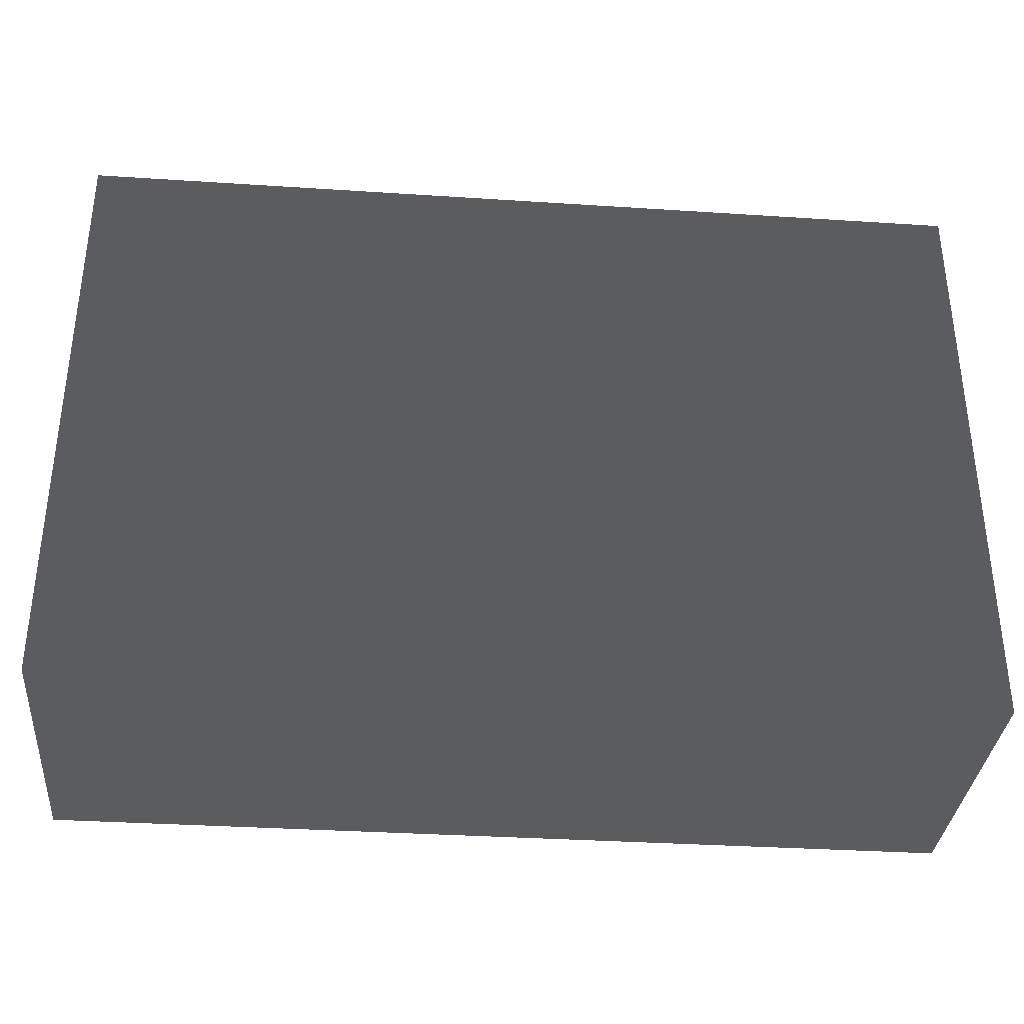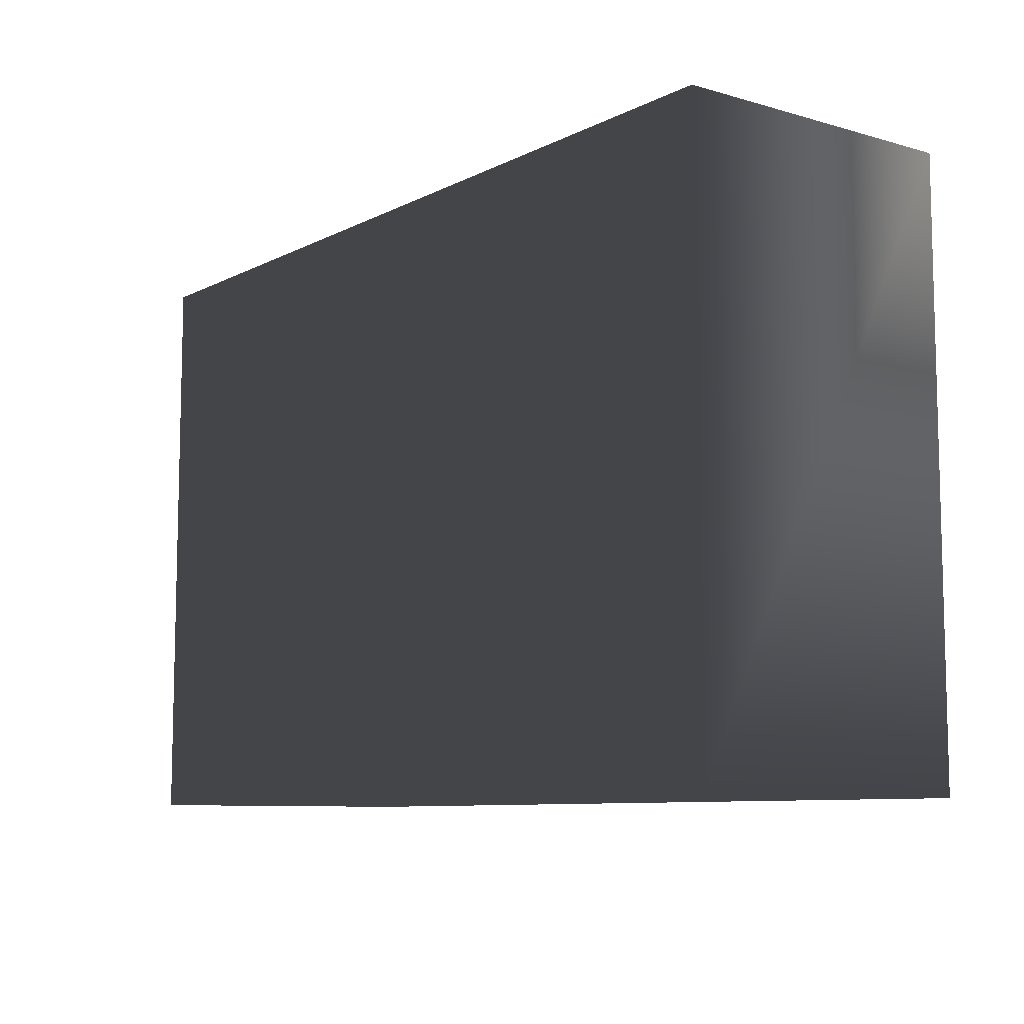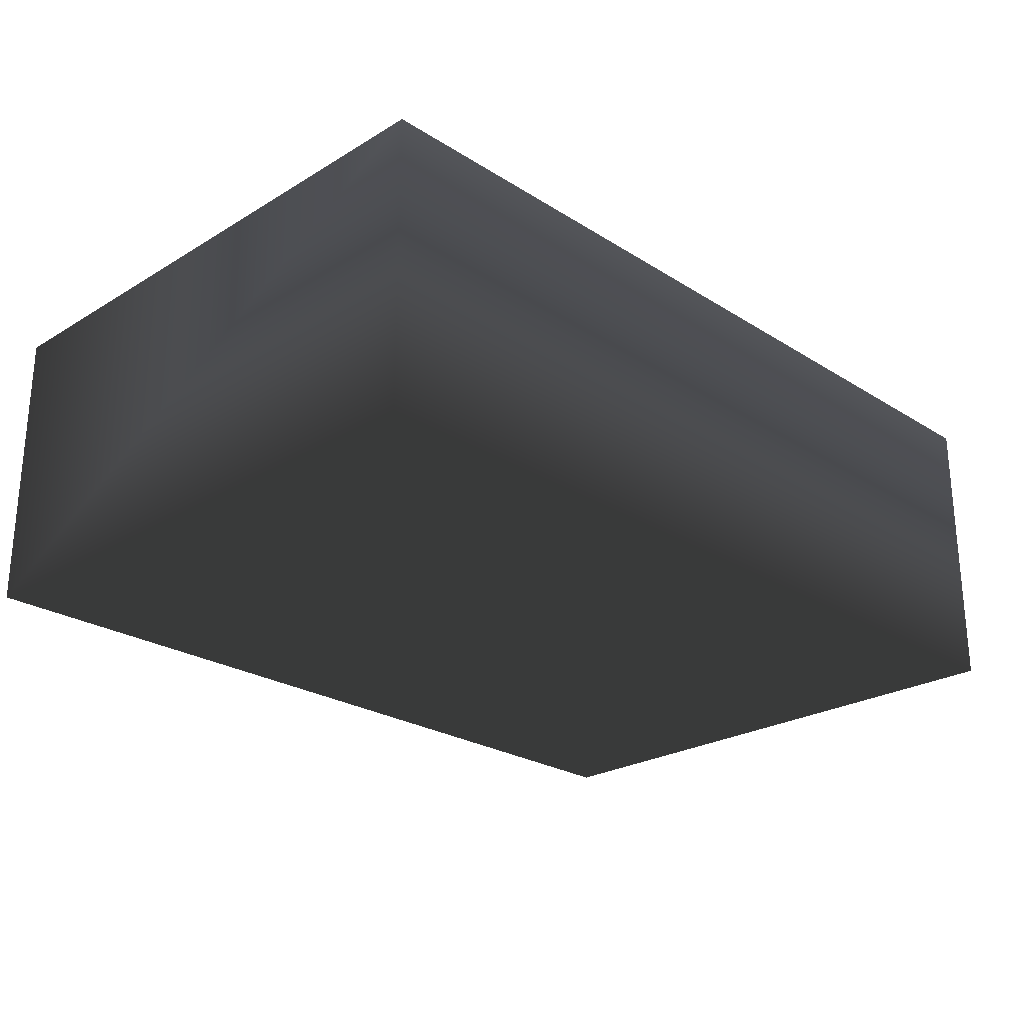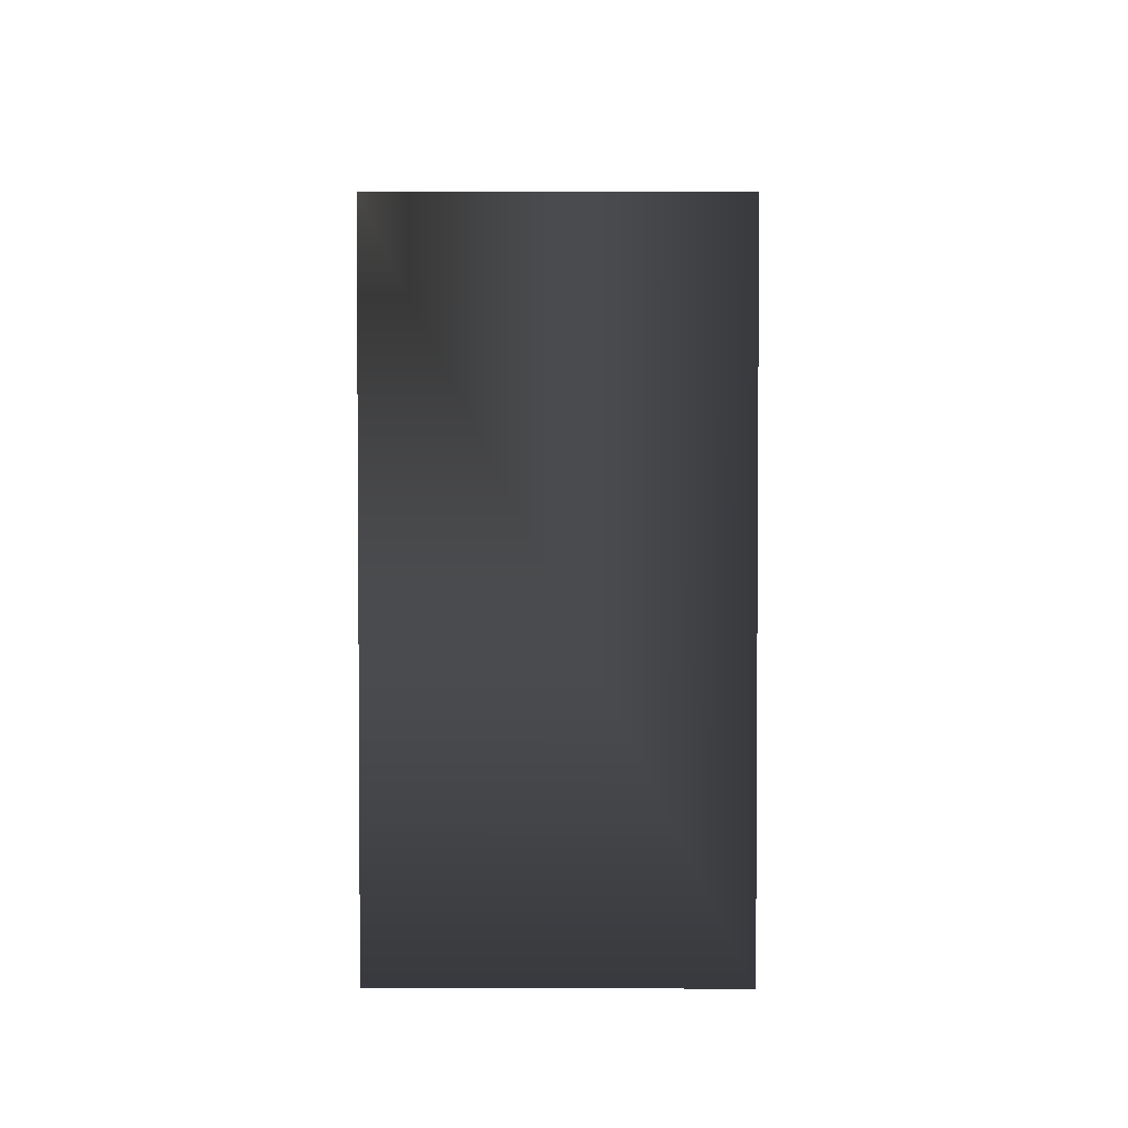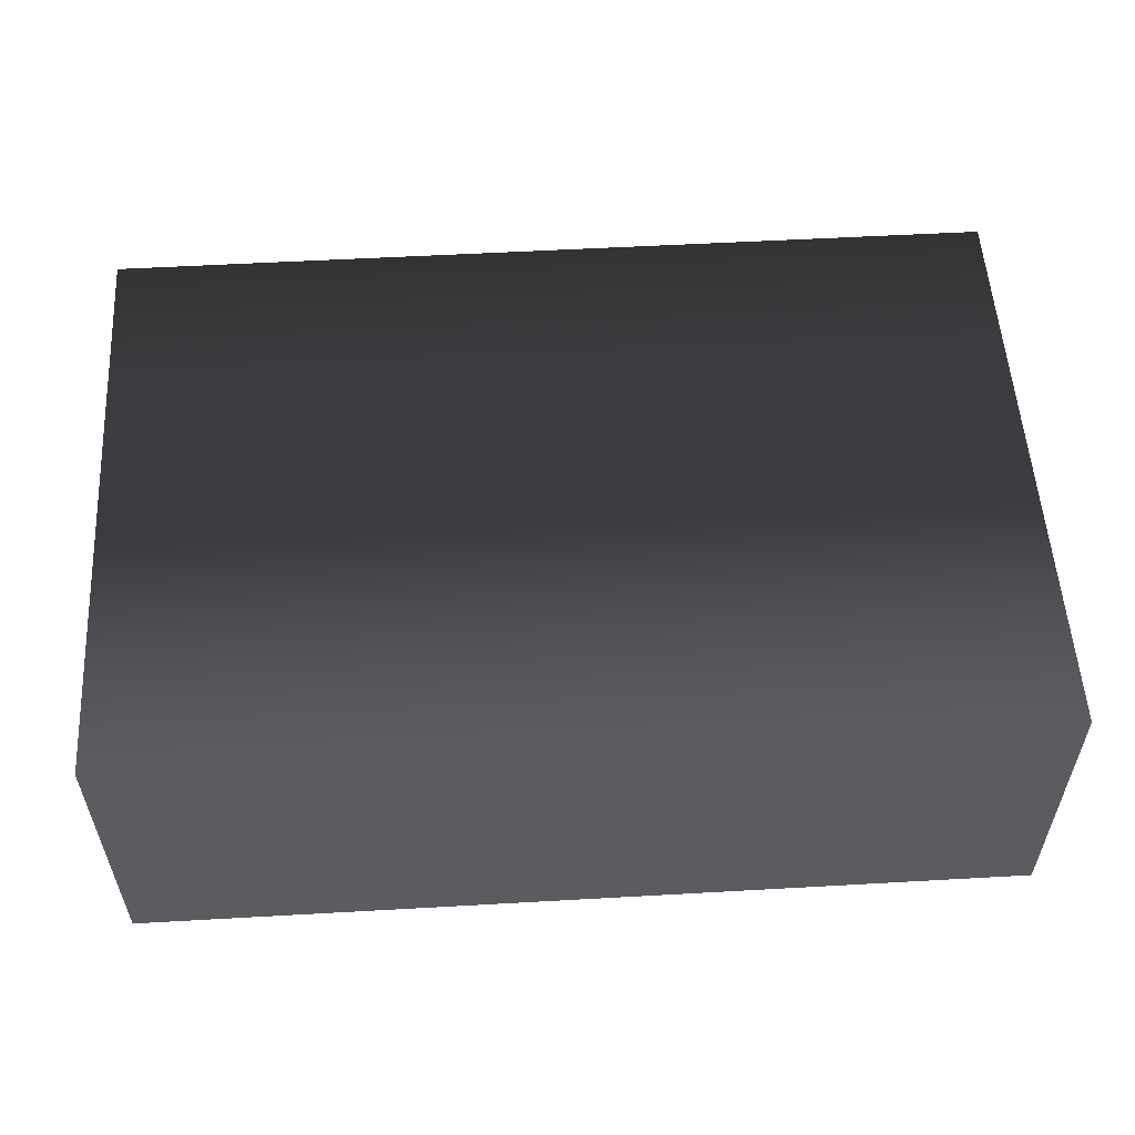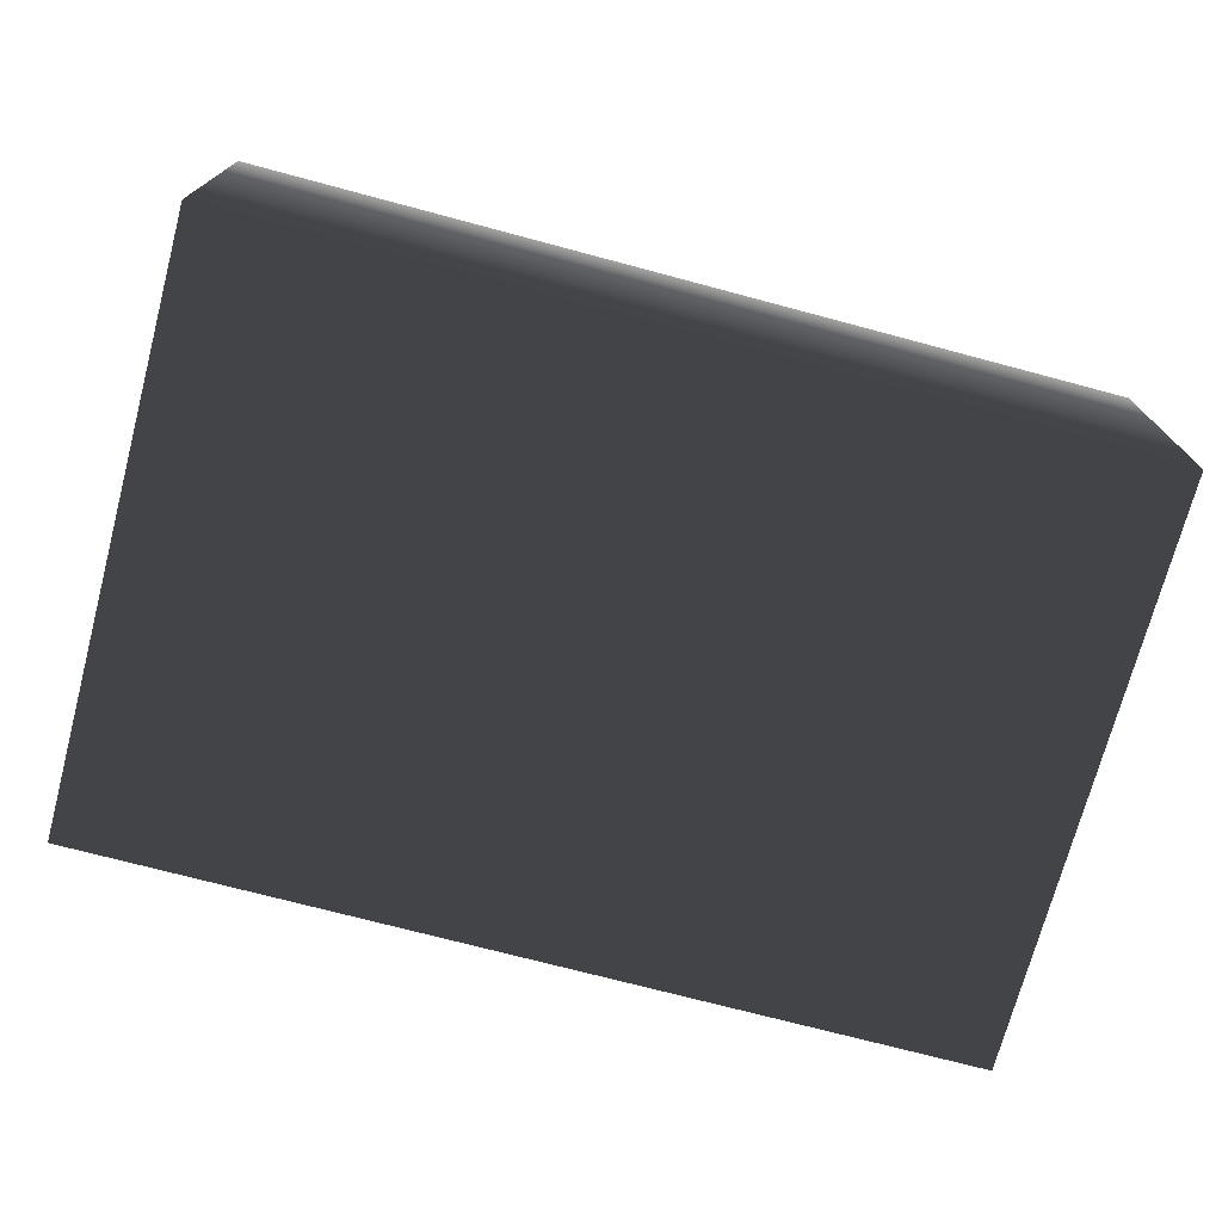
<metadata>
{"format":"obj","ext":"obj","renderer":"f3d","projection":"perspective","resolution":1024,"background":"white","views":[{"elev":-34.6,"azim":-5.0,"up":"+Z"},{"elev":-8.7,"azim":52.7,"up":"+Z"},{"elev":-24.8,"azim":-45.6,"up":"+Y"},{"elev":2.8,"azim":-89.4,"up":"+Z"},{"elev":55.1,"azim":176.6,"up":"+Y"},{"elev":-72.8,"azim":-14.9,"up":"+Y"}]}
</metadata>
<code>
v  0.4 -0.925 -0.025
v  0.25 -0.925 -0.025
v  0.4 -0.875 -0.025
v  0.25 -0.875 -0.025
v  0.4 -0.925 0.075
v  0.25 -0.925 0.075
v  0.4 -0.875 0.075
v  0.25 -0.875 0.075
f 1 2 3
f 3 2 4
f 2 1 5
f 2 5 6
f 3 4 7
f 7 4 8
f 7 8 5
f 5 8 6
f 4 2 8
f 8 2 6
f 1 3 7
f 1 7 5

</code>
